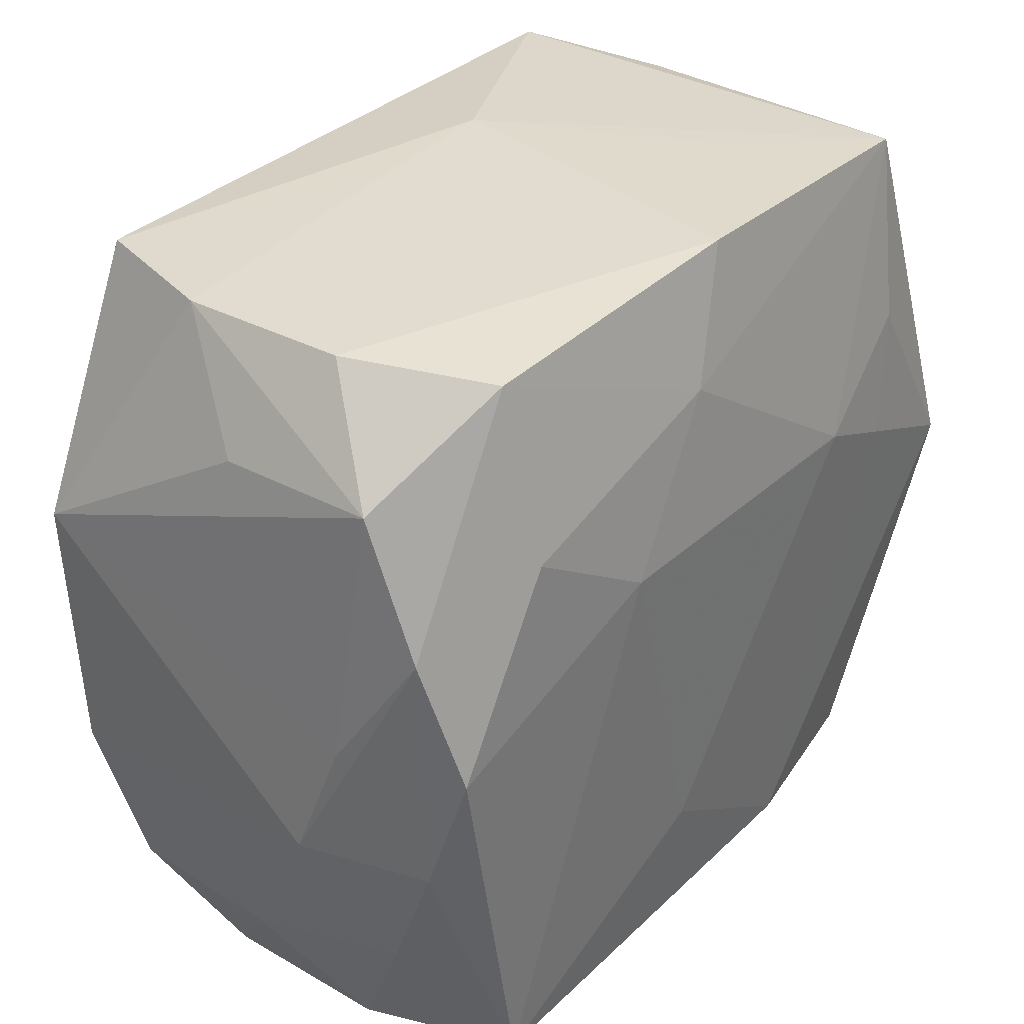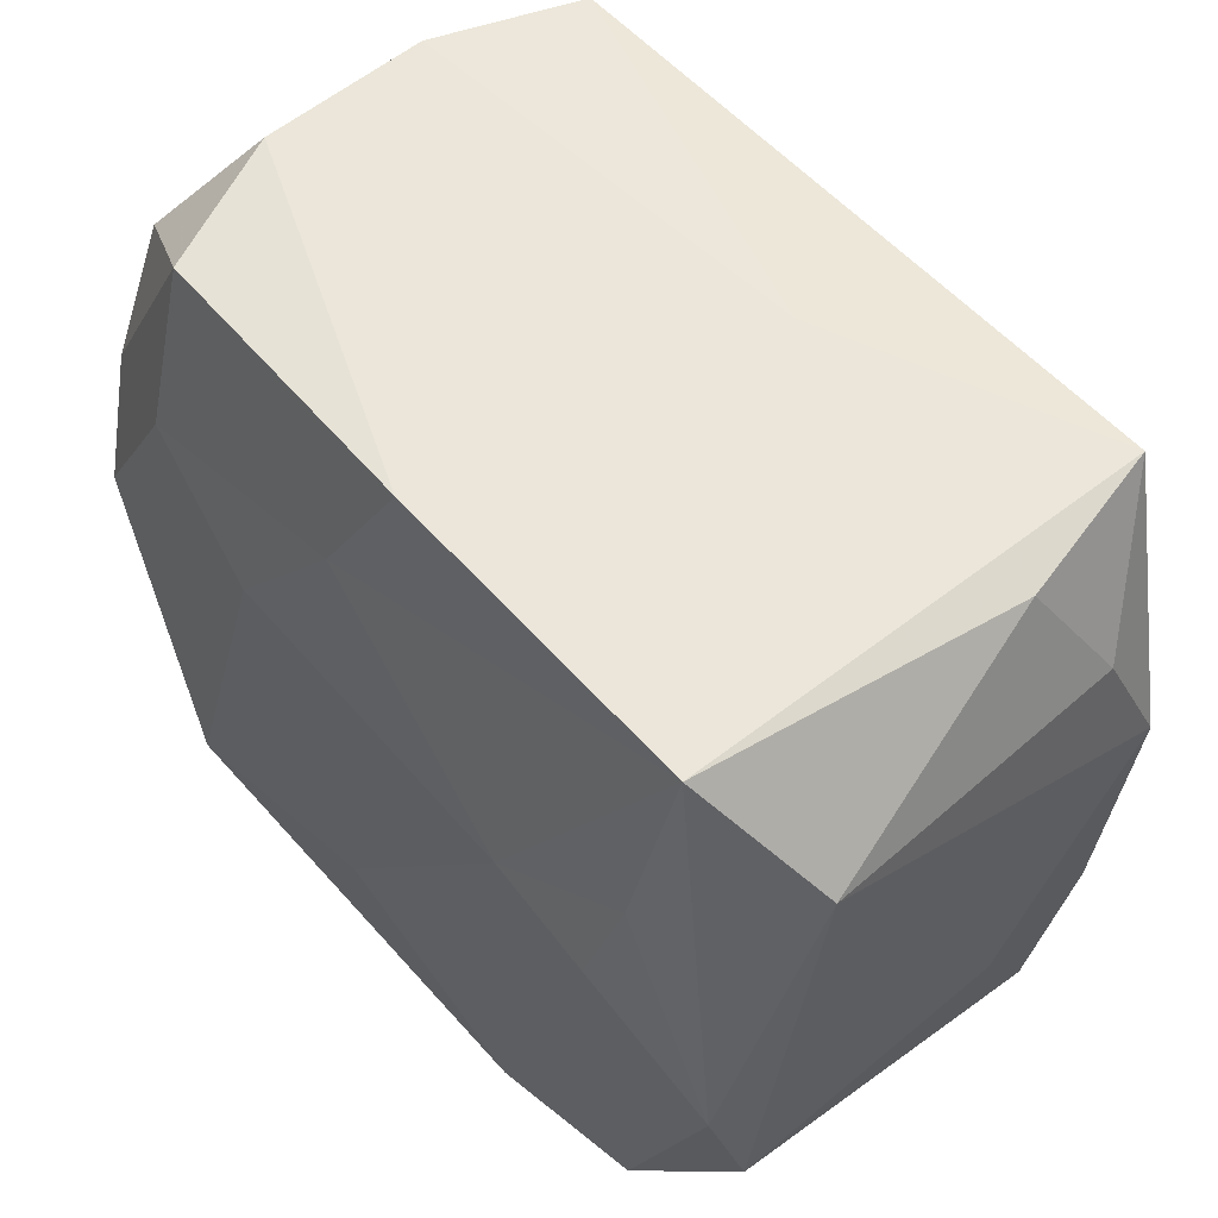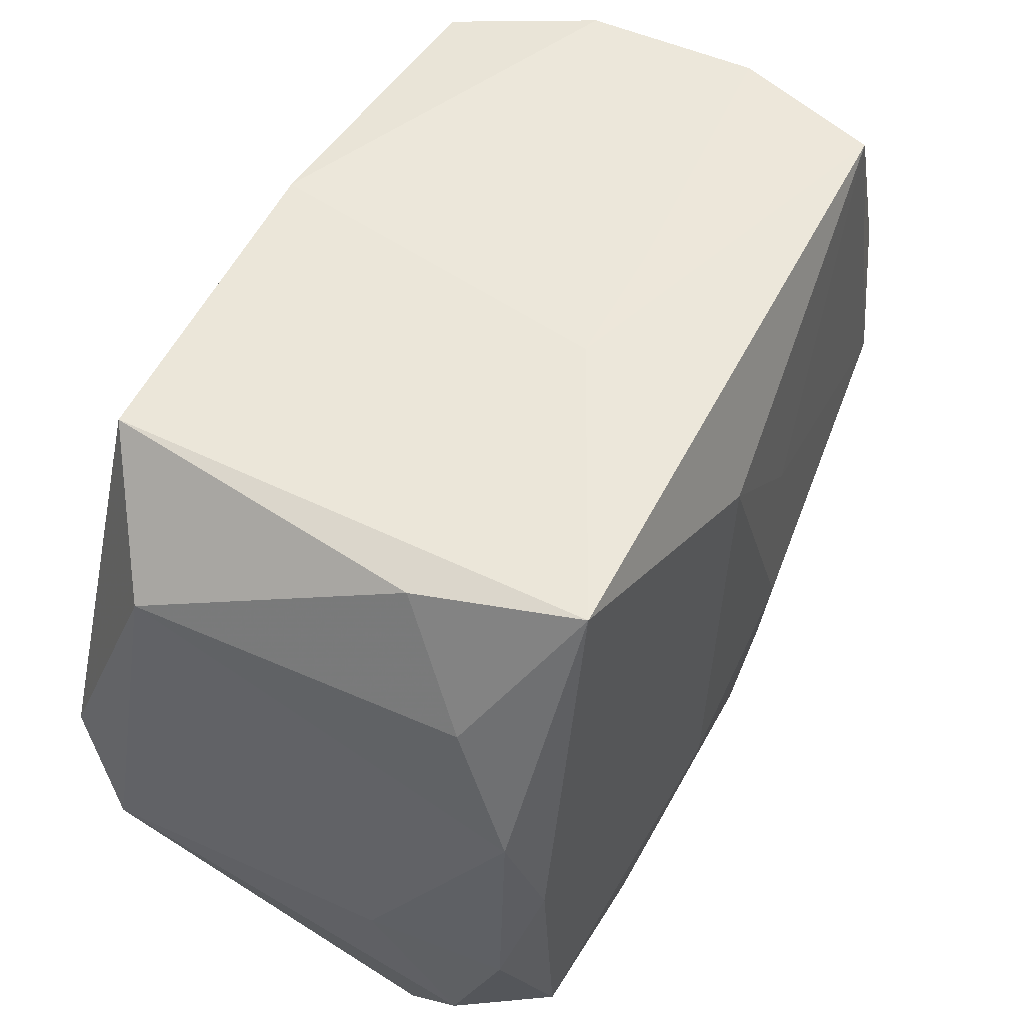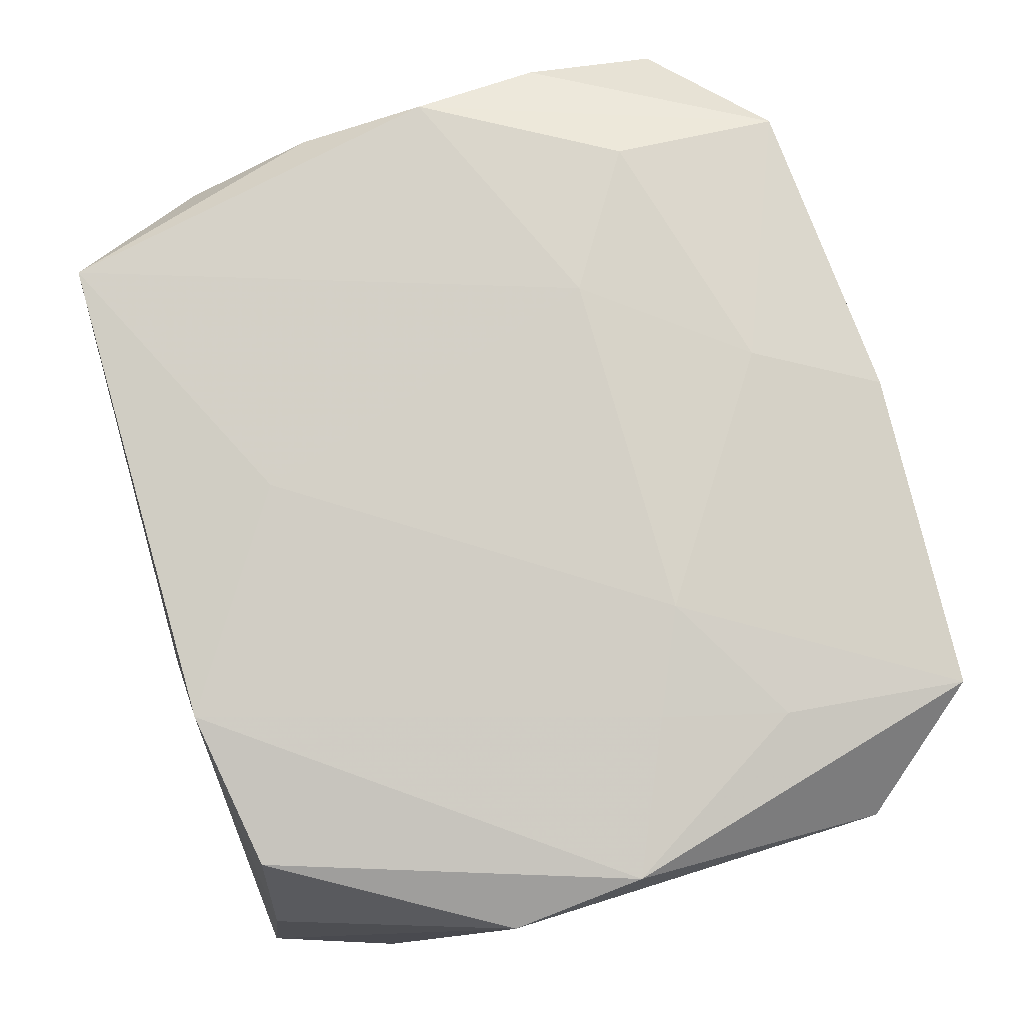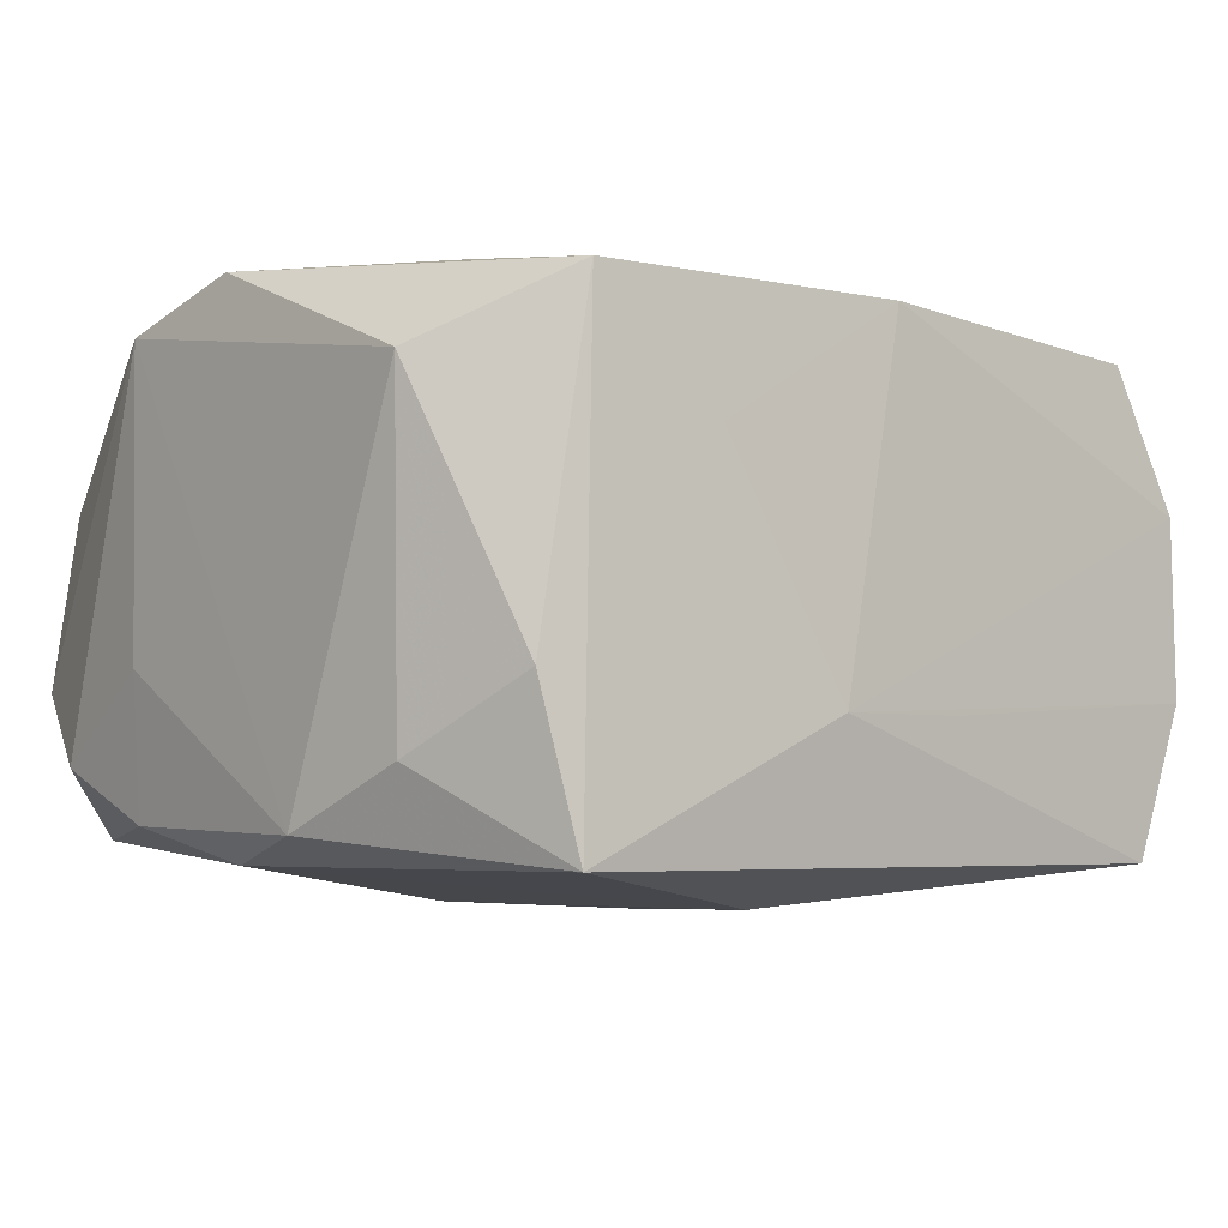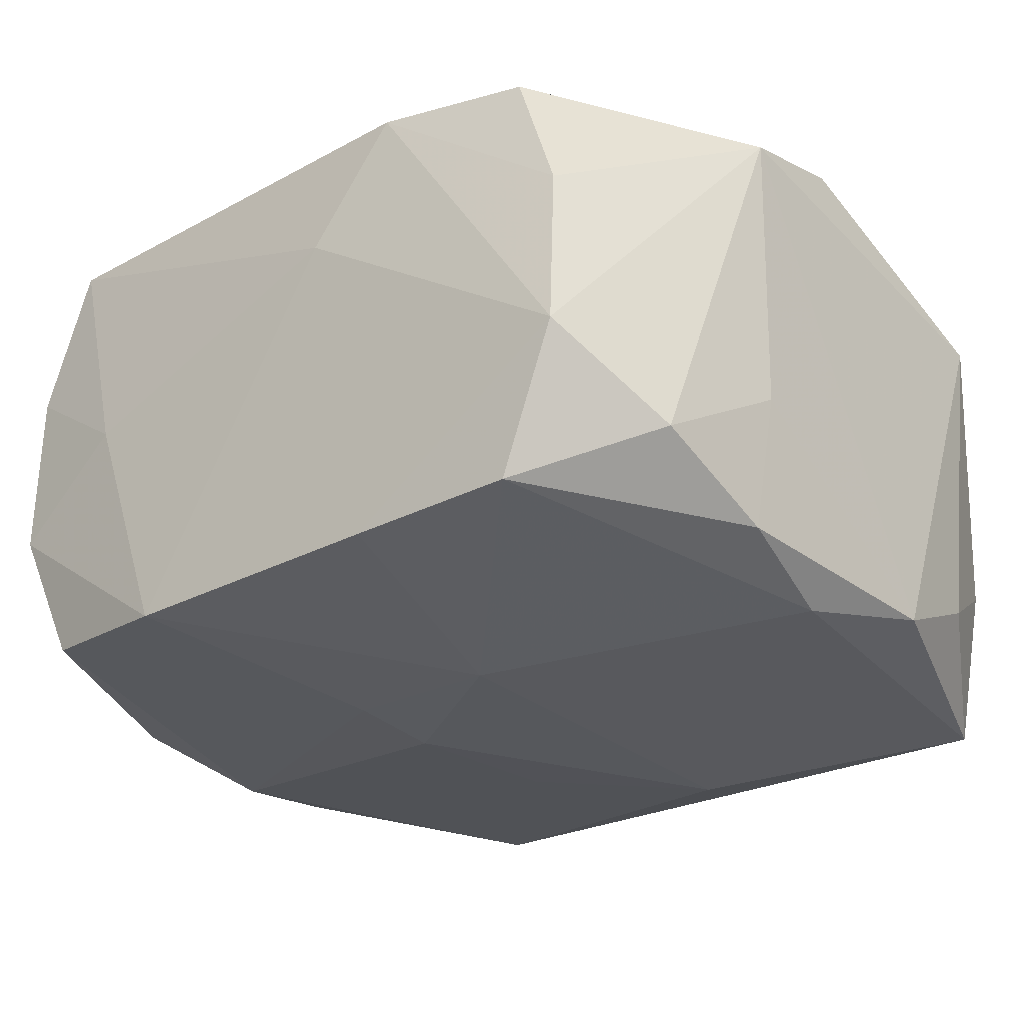
<metadata>
{"format":"obj","ext":"obj","renderer":"f3d","projection":"perspective","resolution":1024,"background":"white","views":[{"elev":34.3,"azim":-51.4,"up":"+Y"},{"elev":55.9,"azim":49.9,"up":"+Y"},{"elev":50.5,"azim":117.4,"up":"+Y"},{"elev":79.7,"azim":72.8,"up":"+Z"},{"elev":-6.4,"azim":139.5,"up":"+Z"},{"elev":-26.3,"azim":40.0,"up":"+Z"}]}
</metadata>
<code>
v -0.02399 0.03114 0.0177
v -0.03653 0.01143 -0.01844
v -0.03435 0.02341 0.0133
v -0.03408 -0.008804 0.01829
v -0.03173 -0.03106 -0.005526
v -0.007045 -0.01213 -0.02222
v -0.01307 0.009931 0.02267
v -0.03646 -0.01066 -0.0173
v -0.006515 -0.004713 -0.02329
v 0.01738 0.0318 0.008295
v -0.003696 0.02245 0.02109
v 0.006769 0.03246 -0.0103
v -0.004618 -0.01986 0.02205
v -0.03583 -0.0215 -0.01217
v 0.03079 -0.03261 -0.006301
v 0.0364 0.02142 0.0123
v -0.03629 -0.02137 0.001423
v -0.02071 -0.0323 0.001623
v 0.03131 0.02955 -0.008406
v -0.03705 -0.009069 0.007353
v 0.01146 -0.03259 -0.01836
v -0.004394 0.03219 -0.009979
v 0.03602 -0.01102 -0.006086
v 0.005359 -0.03261 0.01038
v -0.03448 0.01229 0.01797
v -0.03176 -0.03073 0.009015
v 0.02527 -0.02953 0.01924
v -0.02647 -0.0303 -0.01714
v 0.02971 -0.03072 0.00782
v 0.0263 0.01576 0.0207
v 0.02545 -0.03177 -0.01787
v -0.02739 -0.03046 0.02143
v 0.03644 -0.01103 0.01819
v -0.006368 0.0107 -0.02276
v -0.03307 0.001697 0.02142
v 0.005882 0.02144 -0.02344
v -0.03365 -0.01945 0.01422
v 0.02365 0.005519 0.02213
v 0.03444 -0.02277 -0.01275
v 0.01524 0.009359 0.02267
v 0.02827 0.03054 -0.02118
v 0.03565 -3.162e-05 0.02125
v -0.01295 -0.03261 -0.01842
v -0.0296 0.03163 -0.007784
v -0.02909 0.03183 0.00637
v 0.02801 0.03113 0.01779
v 0.03464 0.0196 -0.01402
v 0.03472 -0.01197 -0.0174
v 0.006825 -0.01266 -0.0227
v -0.02408 0.01707 0.02137
v 0.001508 0.03262 0.01859
v -0.02564 0.03113 -0.01997
v 0.01208 -0.03134 0.02085
v -0.03377 0.0001259 -0.02042
v 0.03269 -0.001538 -0.02038
v -0.03418 0.02267 -0.0002629
v 0.03595 0.009154 -0.01857
v -0.03612 0.001377 0.011
f 33 42 27
f 12 46 41
f 12 41 52
f 30 46 40
f 30 42 46
f 40 46 11
f 32 26 18
f 46 42 16
f 16 42 33
f 3 1 45
f 38 30 40
f 42 30 38
f 51 11 46
f 1 11 51
f 51 45 1
f 12 45 51
f 53 27 42
f 42 38 53
f 53 38 40
f 33 27 29
f 29 15 33
f 27 53 29
f 29 53 15
f 21 49 31
f 31 15 21
f 36 52 41
f 19 41 46
f 46 16 19
f 14 8 28
f 44 45 12
f 52 2 44
f 3 45 44
f 10 46 12
f 12 51 10
f 10 51 46
f 50 11 1
f 1 35 50
f 25 1 3
f 25 35 1
f 26 32 37
f 13 53 40
f 32 53 13
f 15 53 24
f 24 32 18
f 24 53 32
f 39 15 31
f 31 48 39
f 33 15 39
f 31 49 55
f 55 48 31
f 55 36 41
f 49 36 55
f 57 16 33
f 48 55 57
f 57 55 41
f 28 6 43
f 49 21 43
f 43 6 49
f 43 24 18
f 43 21 15
f 15 24 43
f 5 14 28
f 18 26 5
f 5 43 18
f 28 43 5
f 12 52 22
f 22 44 12
f 52 44 22
f 56 2 3
f 3 44 56
f 56 44 2
f 40 11 7
f 11 50 7
f 7 50 35
f 7 13 40
f 7 35 32
f 32 13 7
f 32 35 4
f 4 37 32
f 35 25 4
f 26 37 17
f 17 5 26
f 14 5 17
f 8 14 17
f 23 39 48
f 48 57 23
f 33 39 23
f 23 57 33
f 47 19 16
f 16 57 47
f 41 19 47
f 47 57 41
f 49 6 9
f 9 36 49
f 8 2 54
f 28 8 54
f 54 2 52
f 54 6 28
f 54 9 6
f 37 4 20
f 20 17 37
f 20 4 25
f 20 2 8
f 8 17 20
f 52 36 34
f 36 9 34
f 34 54 52
f 9 54 34
f 58 25 3
f 58 20 25
f 3 2 58
f 2 20 58

</code>
